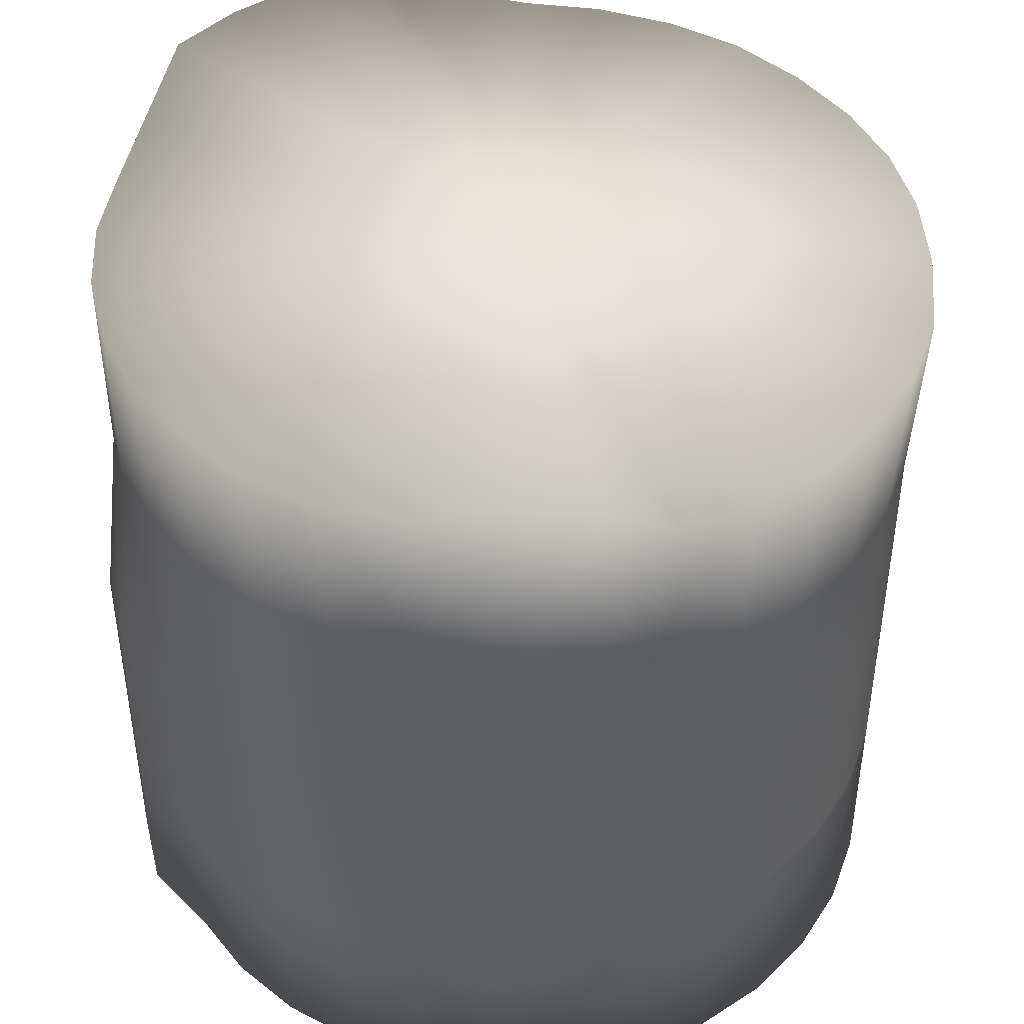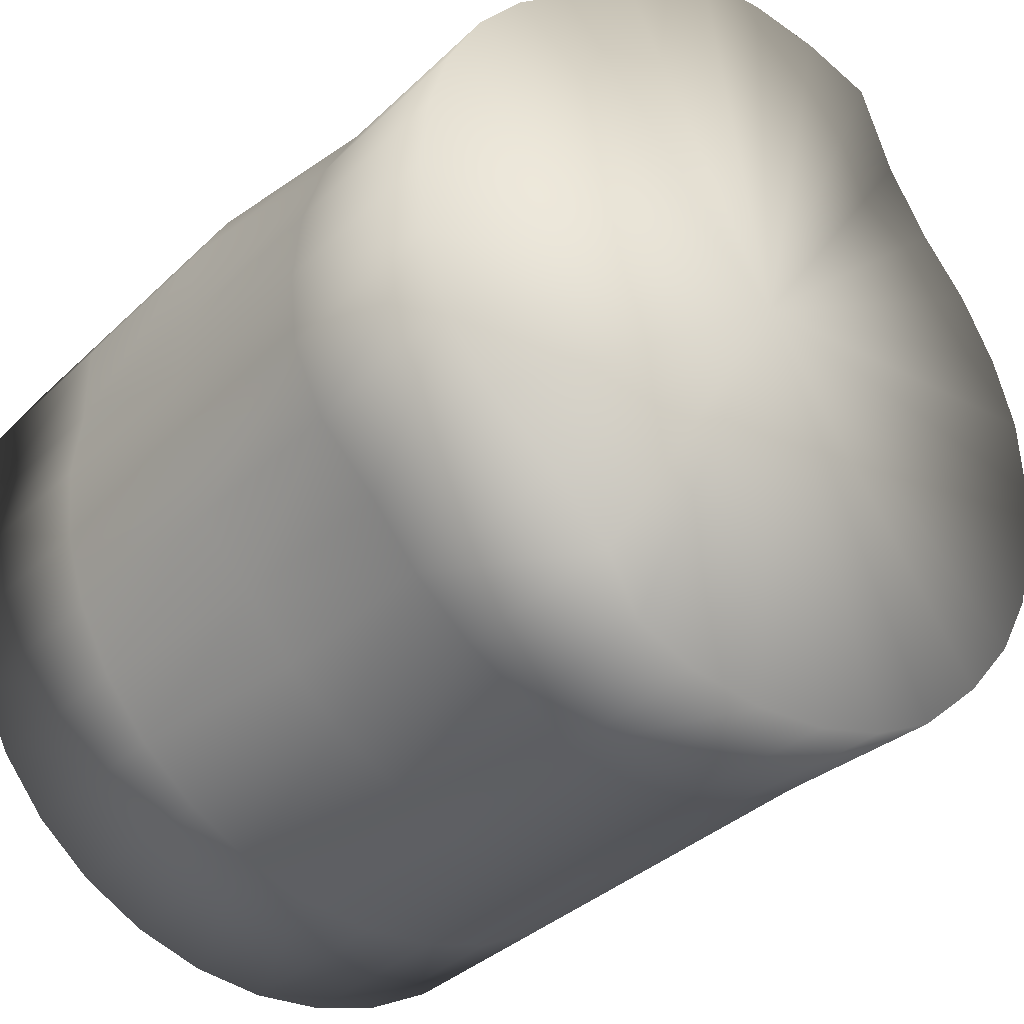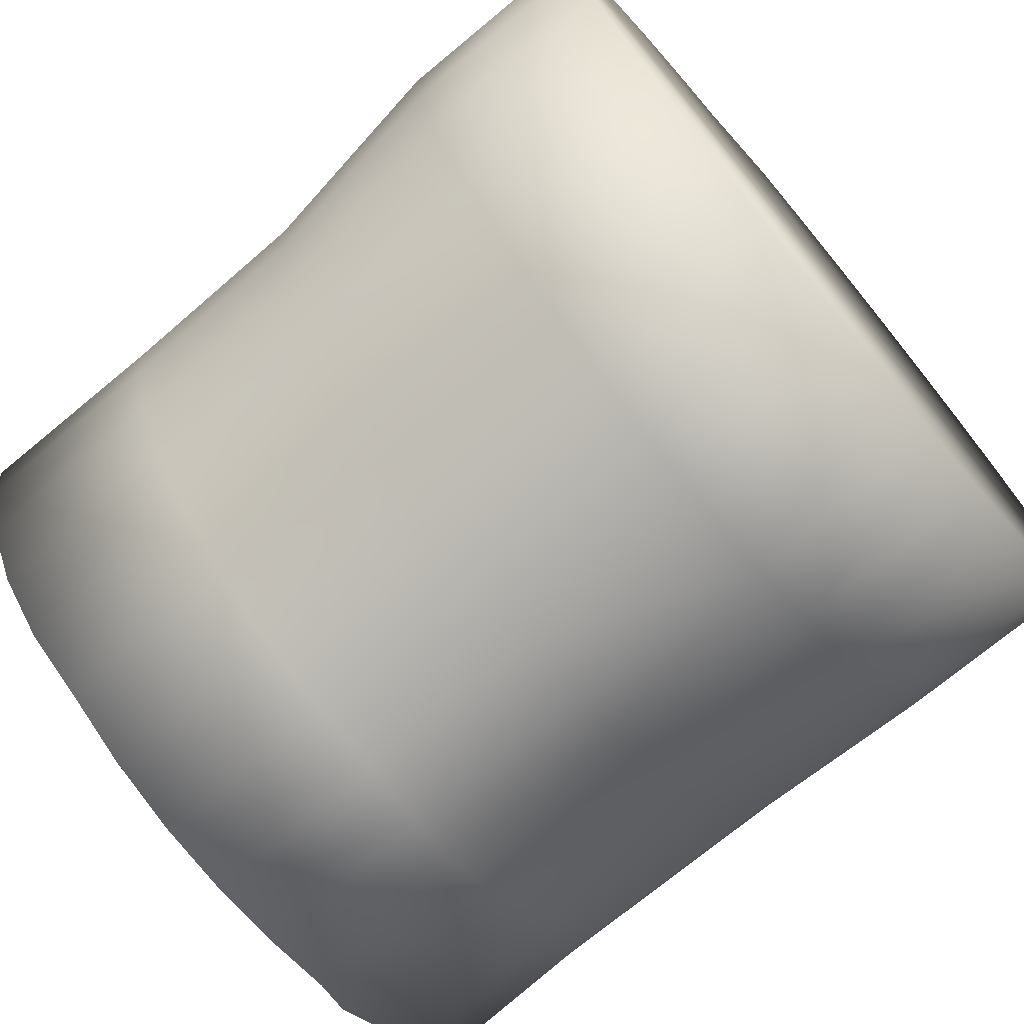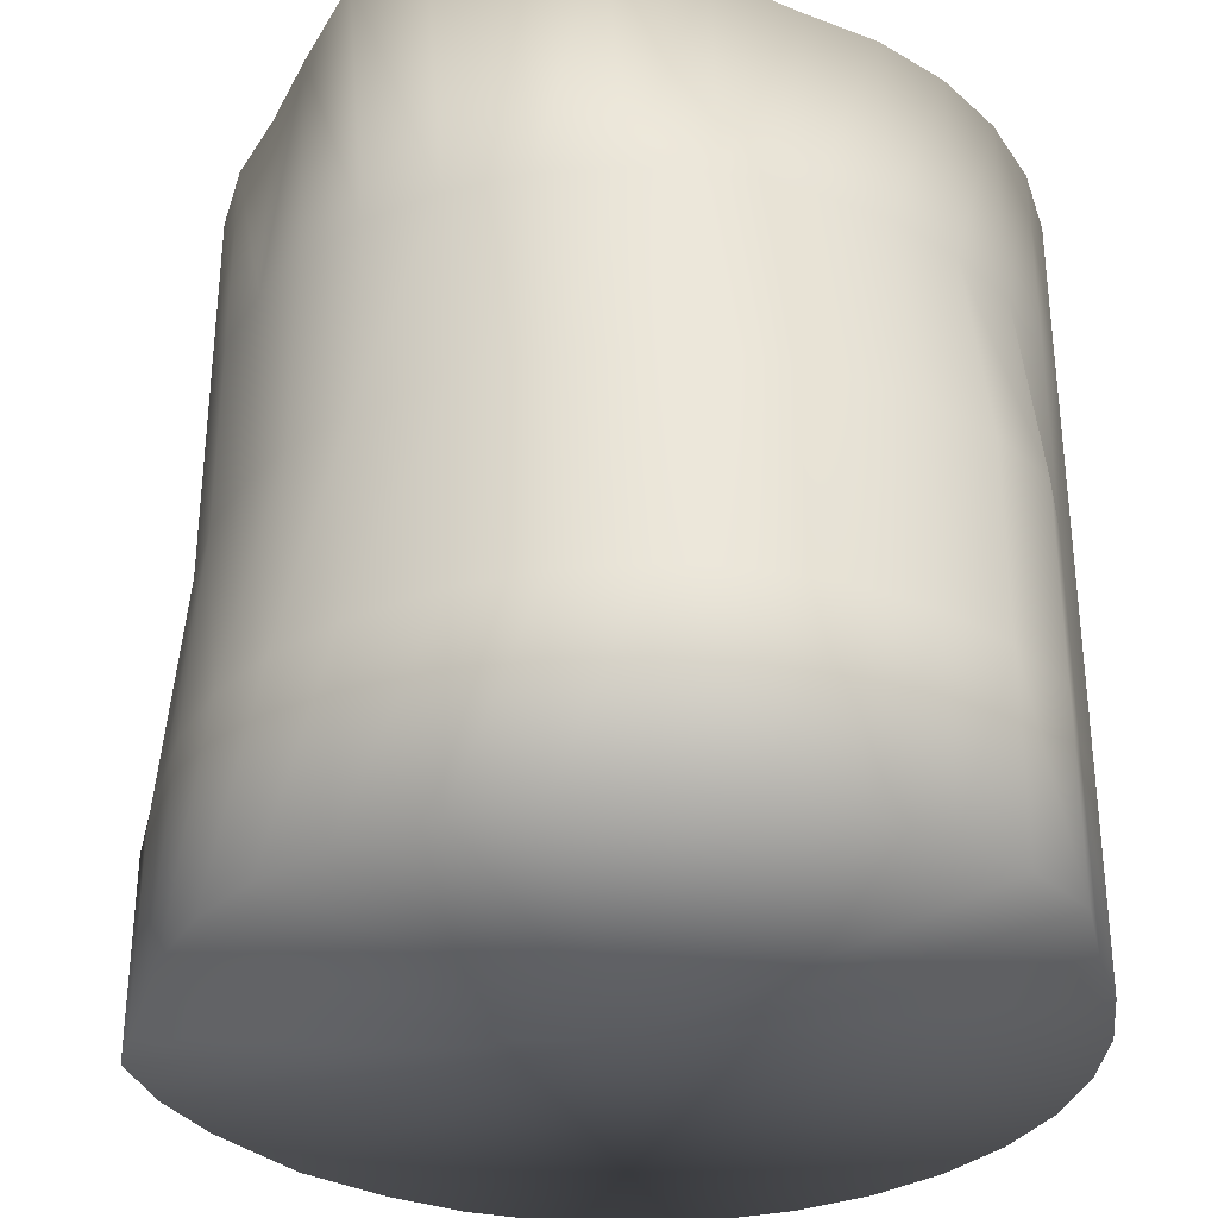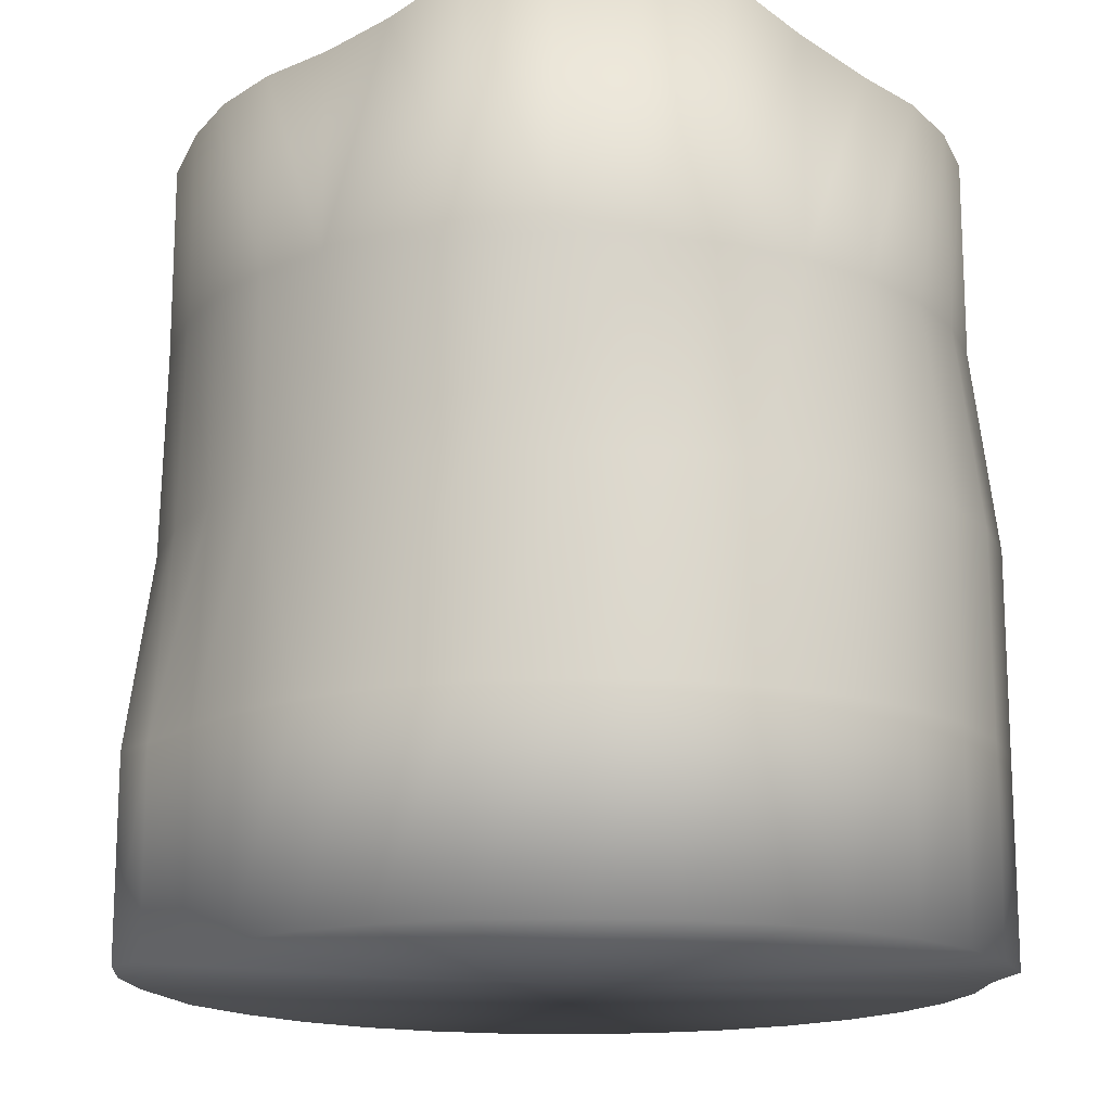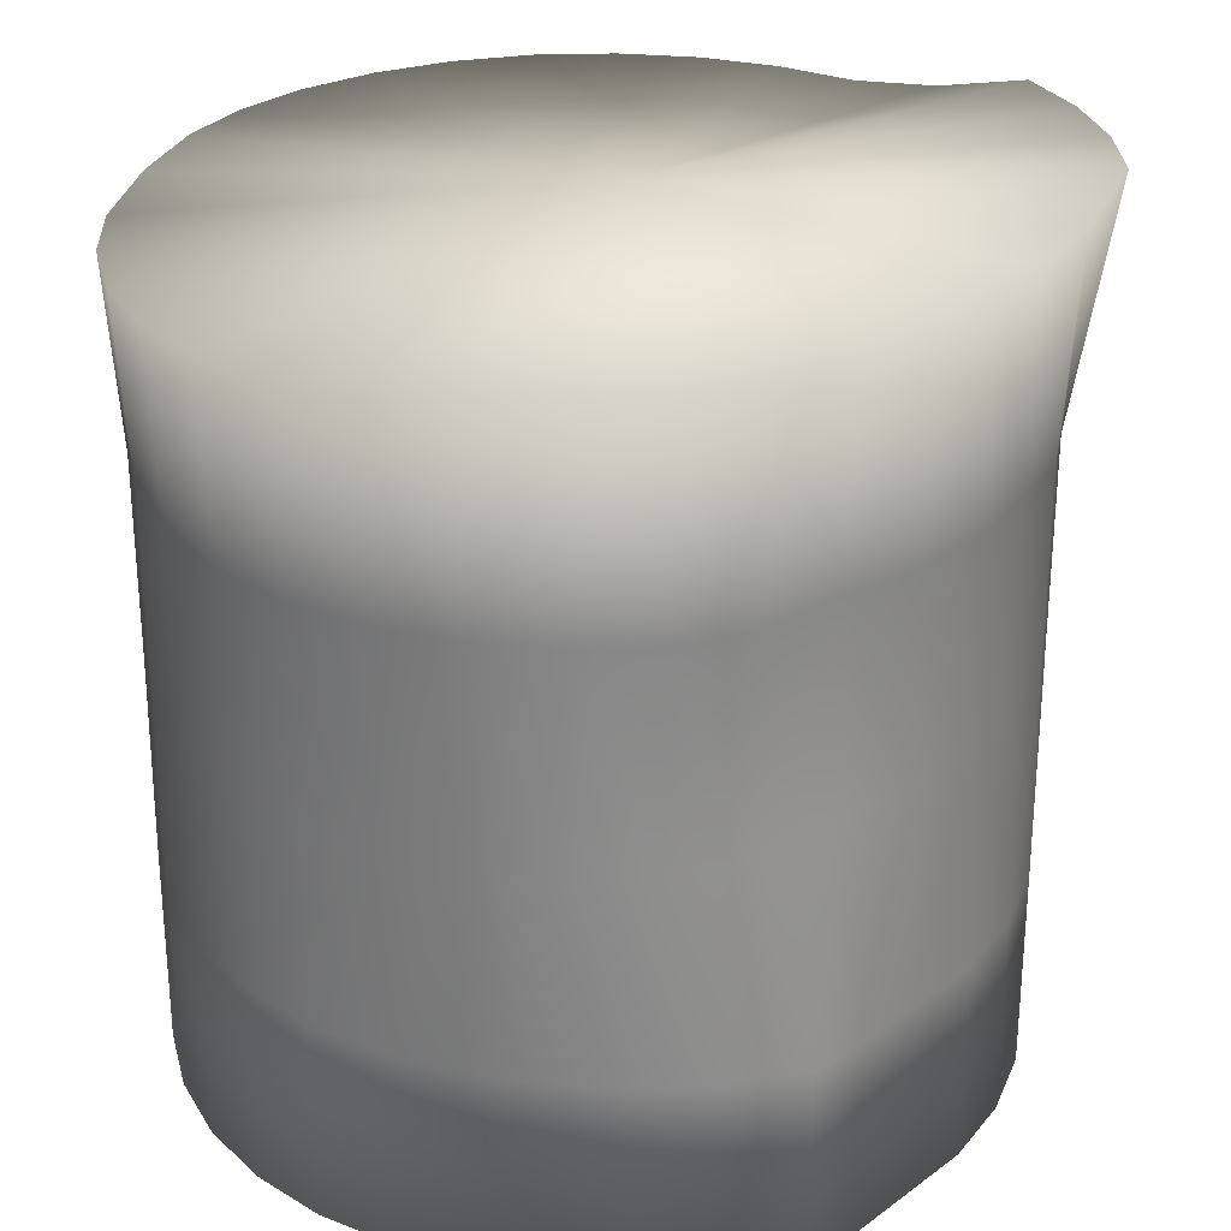
<metadata>
{"format":"obj","ext":"obj","renderer":"f3d","projection":"perspective","resolution":1024,"background":"white","views":[{"elev":44.6,"azim":137.8,"up":"+Y"},{"elev":-35.7,"azim":141.1,"up":"+Z"},{"elev":-73.2,"azim":-50.4,"up":"+Z"},{"elev":-32.8,"azim":11.7,"up":"+Y"},{"elev":-16.2,"azim":-9.6,"up":"+Y"},{"elev":28.3,"azim":-109.7,"up":"+Y"}]}
</metadata>
<code>
o Cylinder_Cylinder_None_stump.jpg
v 0.000677 -0.03681 0.1283
v 0.2579 -0.03681 -0.1289
v 0.3032 -0.03681 -0.07378
v -0.008607 0.713 0.1539
v 0.2947 0.6941 -0.07403
v 0.2315 0.7011 -0.1297
v 0.3368 -0.03681 -0.01088
v 0.3368 0.6908 -0.01088
v 0.3575 -0.03681 0.05736
v 0.3575 0.6908 0.05736
v 0.3645 -0.03681 0.1283
v 0.3645 0.6908 0.1283
v 0.3575 -0.03681 0.1993
v 0.3575 0.6908 0.1993
v 0.3567 -0.03909 0.2788
v 0.3368 0.6908 0.2676
v 0.3231 -0.03909 0.3417
v 0.3032 0.6908 0.3305
v 0.2778 -0.03909 0.3968
v 0.2579 0.6908 0.3856
v 0.2227 -0.03909 0.4421
v 0.2028 0.6908 0.4308
v 0.1598 -0.03909 0.4757
v 0.1369 0.7021 0.4759
v 0.09157 -0.03909 0.4964
v 0.0625 0.7258 0.5207
v 0.0206 -0.03909 0.5034
v -0.00847 0.7258 0.5277
v -0.05038 -0.03909 0.4964
v -0.07945 0.7258 0.5207
v -0.1385 -0.03681 0.4644
v -0.1477 0.7258 0.5
v -0.2014 -0.03681 0.4308
v -0.2015 0.7066 0.4412
v -0.2566 -0.03681 0.3856
v -0.247 0.7024 0.38
v -0.3018 -0.03681 0.3305
v -0.2922 0.7024 0.3249
v -0.3354 -0.03681 0.2676
v -0.3258 0.7024 0.262
v -0.3672 -0.03696 0.2079
v -0.3465 0.7024 0.1938
v -0.3889 -0.03518 0.1622
v -0.36 0.6945 0.1265
v -0.3819 -0.03518 0.0912
v -0.3561 0.6908 0.05736
v -0.3612 -0.03518 0.02295
v -0.3354 0.6908 -0.01088
v -0.3129 -0.03696 -0.06515
v -0.3018 0.6908 -0.07378
v -0.2566 -0.03681 -0.1289
v -0.2566 0.6867 -0.1321
v -0.2014 -0.03681 -0.1742
v -0.2016 0.6779 -0.1841
v -0.1385 -0.03681 -0.2078
v -0.1387 0.6779 -0.2177
v -0.0703 -0.03681 -0.2285
v -0.07044 0.6779 -0.2384
v 0.000677 -0.03681 -0.2355
v 0.000539 0.6779 -0.2454
v 0.07165 -0.03681 -0.2285
v 0.07151 0.6779 -0.2384
v 0.1399 -0.03681 -0.2078
v 0.1325 0.6808 -0.2179
v 0.2028 -0.03681 -0.1742
v 0.1763 0.697 -0.1781
v 0.2579 0.1451 -0.1289
v 0.2768 0.3373 -0.07456
v 0.3032 0.1451 -0.07378
v 0.2315 0.5192 -0.1297
v 0.2315 0.3373 -0.1297
v 0.2768 0.5192 -0.07456
v 0.3283 0.3303 -0.01114
v 0.3368 0.1451 -0.01088
v 0.3283 0.5122 -0.01114
v 0.3575 0.1451 0.05736
v 0.3575 0.327 0.05736
v 0.3575 0.5089 0.05736
v 0.3645 0.1451 0.1283
v 0.3645 0.327 0.1283
v 0.3645 0.5089 0.1283
v 0.3575 0.1451 0.1993
v 0.3575 0.327 0.1993
v 0.3575 0.5089 0.1993
v 0.3567 0.1428 0.2788
v 0.3567 0.3247 0.2788
v 0.3368 0.5089 0.2676
v 0.3231 0.1428 0.3417
v 0.3032 0.5089 0.3305
v 0.3231 0.3247 0.3417
v 0.2778 0.1428 0.3968
v 0.2778 0.3247 0.3968
v 0.2579 0.5089 0.3856
v 0.2227 0.3247 0.4421
v 0.2227 0.1428 0.4421
v 0.2028 0.5089 0.4308
v 0.1598 0.1428 0.4757
v 0.1598 0.3247 0.4757
v 0.1399 0.5089 0.4644
v 0.09157 0.1428 0.4964
v 0.09157 0.3247 0.4964
v 0.07165 0.5089 0.4851
v 0.0206 0.1428 0.5034
v 0.0206 0.3247 0.5034
v 0.000677 0.5089 0.4921
v -0.05038 0.1428 0.4964
v -0.05038 0.3247 0.4964
v -0.0703 0.5089 0.4851
v -0.1385 0.1451 0.4644
v -0.1385 0.327 0.4644
v -0.1385 0.5089 0.4644
v -0.2014 0.1451 0.4308
v -0.1983 0.3307 0.429
v -0.1983 0.5126 0.429
v -0.2566 0.1451 0.3856
v -0.247 0.3386 0.38
v -0.247 0.5205 0.38
v -0.2922 0.3386 0.3249
v -0.3018 0.1451 0.3305
v -0.2922 0.5205 0.3249
v -0.3354 0.1451 0.2676
v -0.3258 0.5205 0.262
v -0.3258 0.3386 0.262
v -0.3672 0.1449 0.2079
v -0.3465 0.5205 0.1938
v -0.3507 0.3376 0.1904
v -0.3889 0.1467 0.1622
v -0.36 0.5126 0.1265
v -0.3642 0.3297 0.1232
v -0.3819 0.1467 0.0912
v -0.3561 0.5089 0.05736
v -0.3603 0.326 0.05401
v -0.3612 0.1467 0.02295
v -0.3354 0.5089 -0.01088
v -0.3396 0.326 -0.01423
v -0.3129 0.1449 -0.06515
v -0.3018 0.5089 -0.07378
v -0.3059 0.326 -0.07713
v -0.2566 0.1451 -0.1289
v -0.2566 0.327 -0.1289
v -0.2566 0.5089 -0.1289
v -0.2014 0.1451 -0.1742
v -0.2014 0.5089 -0.1742
v -0.2014 0.327 -0.1742
v -0.1385 0.1451 -0.2078
v -0.1385 0.327 -0.2078
v -0.1385 0.5089 -0.2078
v -0.0703 0.1451 -0.2285
v -0.0703 0.327 -0.2285
v -0.0703 0.5089 -0.2285
v 0.000675 0.327 -0.2355
v 0.000677 0.1451 -0.2355
v 0.000675 0.5089 -0.2355
v 0.07165 0.1451 -0.2285
v 0.06314 0.3303 -0.2287
v 0.06314 0.5122 -0.2287
v 0.1399 0.1451 -0.2078
v 0.1135 0.3373 -0.2086
v 0.1135 0.5192 -0.2086
v 0.2028 0.1451 -0.1742
v 0.1764 0.3373 -0.1749
v 0.1764 0.5192 -0.1749
f 1 2 3
f 4 5 6
f 1 3 7
f 4 8 5
f 1 7 9
f 4 10 8
f 1 9 11
f 4 12 10
f 1 11 13
f 4 14 12
f 1 13 15
f 4 16 14
f 1 15 17
f 4 18 16
f 1 17 19
f 4 20 18
f 1 19 21
f 4 22 20
f 1 21 23
f 4 24 22
f 1 23 25
f 4 26 24
f 1 25 27
f 4 28 26
f 1 27 29
f 4 30 28
f 1 29 31
f 4 32 30
f 1 31 33
f 4 34 32
f 1 33 35
f 4 36 34
f 1 35 37
f 4 38 36
f 1 37 39
f 4 40 38
f 1 39 41
f 4 42 40
f 1 41 43
f 4 44 42
f 1 43 45
f 4 46 44
f 1 45 47
f 4 48 46
f 1 47 49
f 4 50 48
f 1 49 51
f 4 52 50
f 1 51 53
f 4 54 52
f 1 53 55
f 4 56 54
f 1 55 57
f 4 58 56
f 1 57 59
f 4 60 58
f 1 59 61
f 4 62 60
f 1 61 63
f 4 64 62
f 1 63 65
f 4 66 64
f 65 2 1
f 4 6 66
f 67 3 2
f 67 68 69
f 70 68 71
f 70 5 72
f 69 7 3
f 69 73 74
f 68 75 73
f 72 8 75
f 7 76 9
f 74 77 76
f 73 78 77
f 75 10 78
f 76 11 9
f 77 79 76
f 78 80 77
f 10 81 78
f 11 82 13
f 80 82 79
f 81 83 80
f 81 14 84
f 13 85 15
f 82 86 85
f 83 87 86
f 14 87 84
f 15 88 17
f 86 88 85
f 86 89 90
f 16 89 87
f 88 19 17
f 90 91 88
f 89 92 90
f 18 93 89
f 91 21 19
f 91 94 95
f 93 94 92
f 20 96 93
f 95 23 21
f 94 97 95
f 96 98 94
f 22 99 96
f 23 100 25
f 97 101 100
f 99 101 98
f 24 102 99
f 100 27 25
f 101 103 100
f 102 104 101
f 26 105 102
f 103 29 27
f 104 106 103
f 105 107 104
f 28 108 105
f 106 31 29
f 107 109 106
f 108 110 107
f 108 32 111
f 109 33 31
f 110 112 109
f 111 113 110
f 111 34 114
f 112 35 33
f 113 115 112
f 114 116 113
f 34 117 114
f 115 37 35
f 115 118 119
f 116 120 118
f 117 38 120
f 119 39 37
f 118 121 119
f 118 122 123
f 120 40 122
f 39 124 41
f 123 124 121
f 123 125 126
f 40 125 122
f 124 43 41
f 126 127 124
f 126 128 129
f 125 44 128
f 43 130 45
f 129 130 127
f 129 131 132
f 128 46 131
f 130 47 45
f 132 133 130
f 132 134 135
f 131 48 134
f 47 136 49
f 135 136 133
f 135 137 138
f 48 137 134
f 136 51 49
f 138 139 136
f 137 140 138
f 137 52 141
f 51 142 53
f 140 142 139
f 140 143 144
f 141 54 143
f 53 145 55
f 142 146 145
f 144 147 146
f 54 147 143
f 55 148 57
f 145 149 148
f 146 150 149
f 56 150 147
f 148 59 57
f 148 151 152
f 149 153 151
f 58 153 150
f 59 154 61
f 151 154 152
f 153 155 151
f 60 156 153
f 61 157 63
f 154 158 157
f 156 158 155
f 62 159 156
f 63 160 65
f 157 161 160
f 158 162 161
f 64 162 159
f 2 160 67
f 160 71 67
f 161 70 71
f 66 70 162
f 67 69 3
f 67 71 68
f 70 72 68
f 70 6 5
f 69 74 7
f 69 68 73
f 68 72 75
f 72 5 8
f 7 74 76
f 74 73 77
f 73 75 78
f 75 8 10
f 76 79 11
f 77 80 79
f 78 81 80
f 10 12 81
f 11 79 82
f 80 83 82
f 81 84 83
f 81 12 14
f 13 82 85
f 82 83 86
f 83 84 87
f 14 16 87
f 15 85 88
f 86 90 88
f 86 87 89
f 16 18 89
f 88 91 19
f 90 92 91
f 89 93 92
f 18 20 93
f 91 95 21
f 91 92 94
f 93 96 94
f 20 22 96
f 95 97 23
f 94 98 97
f 96 99 98
f 22 24 99
f 23 97 100
f 97 98 101
f 99 102 101
f 24 26 102
f 100 103 27
f 101 104 103
f 102 105 104
f 26 28 105
f 103 106 29
f 104 107 106
f 105 108 107
f 28 30 108
f 106 109 31
f 107 110 109
f 108 111 110
f 108 30 32
f 109 112 33
f 110 113 112
f 111 114 113
f 111 32 34
f 112 115 35
f 113 116 115
f 114 117 116
f 34 36 117
f 115 119 37
f 115 116 118
f 116 117 120
f 117 36 38
f 119 121 39
f 118 123 121
f 118 120 122
f 120 38 40
f 39 121 124
f 123 126 124
f 123 122 125
f 40 42 125
f 124 127 43
f 126 129 127
f 126 125 128
f 125 42 44
f 43 127 130
f 129 132 130
f 129 128 131
f 128 44 46
f 130 133 47
f 132 135 133
f 132 131 134
f 131 46 48
f 47 133 136
f 135 138 136
f 135 134 137
f 48 50 137
f 136 139 51
f 138 140 139
f 137 141 140
f 137 50 52
f 51 139 142
f 140 144 142
f 140 141 143
f 141 52 54
f 53 142 145
f 142 144 146
f 144 143 147
f 54 56 147
f 55 145 148
f 145 146 149
f 146 147 150
f 56 58 150
f 148 152 59
f 148 149 151
f 149 150 153
f 58 60 153
f 59 152 154
f 151 155 154
f 153 156 155
f 60 62 156
f 61 154 157
f 154 155 158
f 156 159 158
f 62 64 159
f 63 157 160
f 157 158 161
f 158 159 162
f 64 66 162
f 2 65 160
f 160 161 71
f 161 162 70
f 66 6 70

</code>
